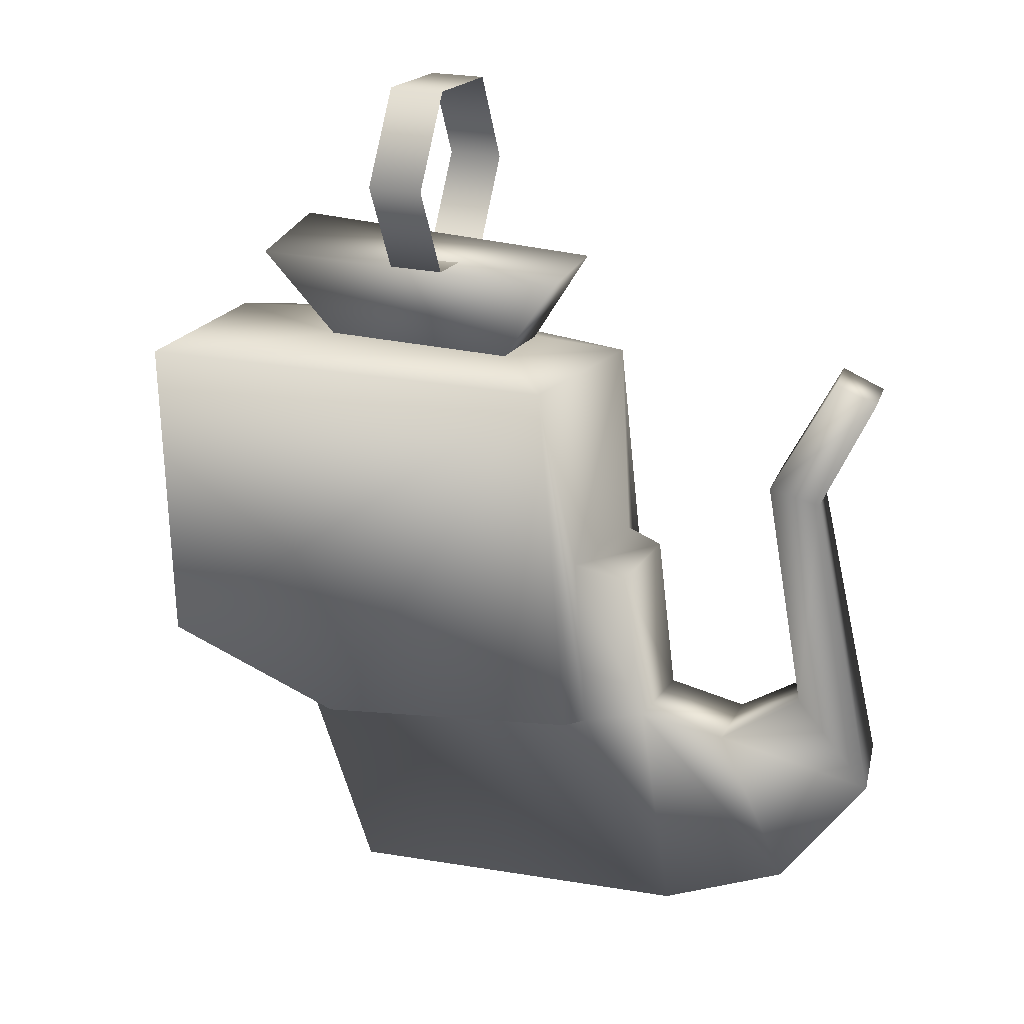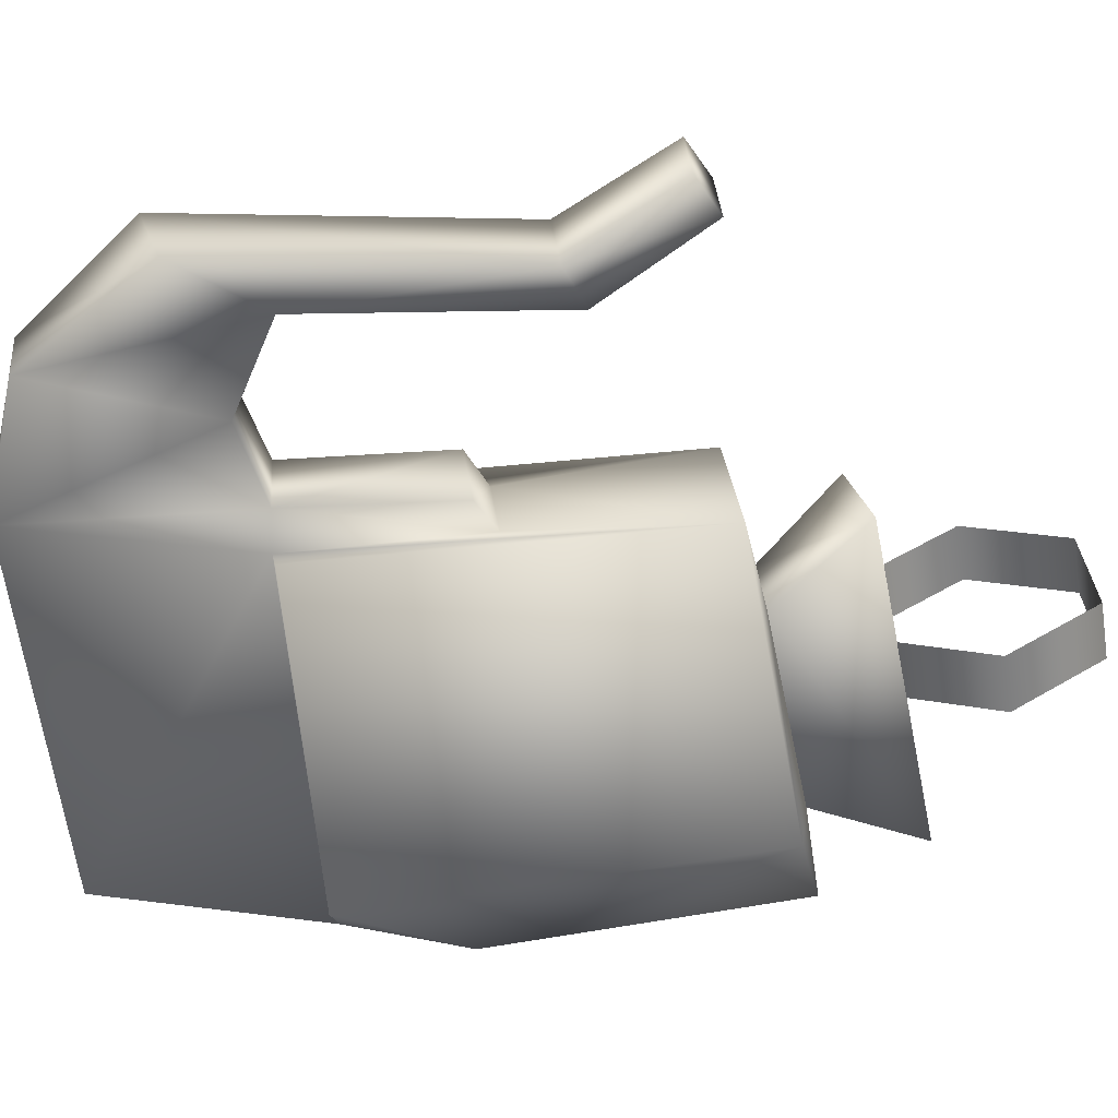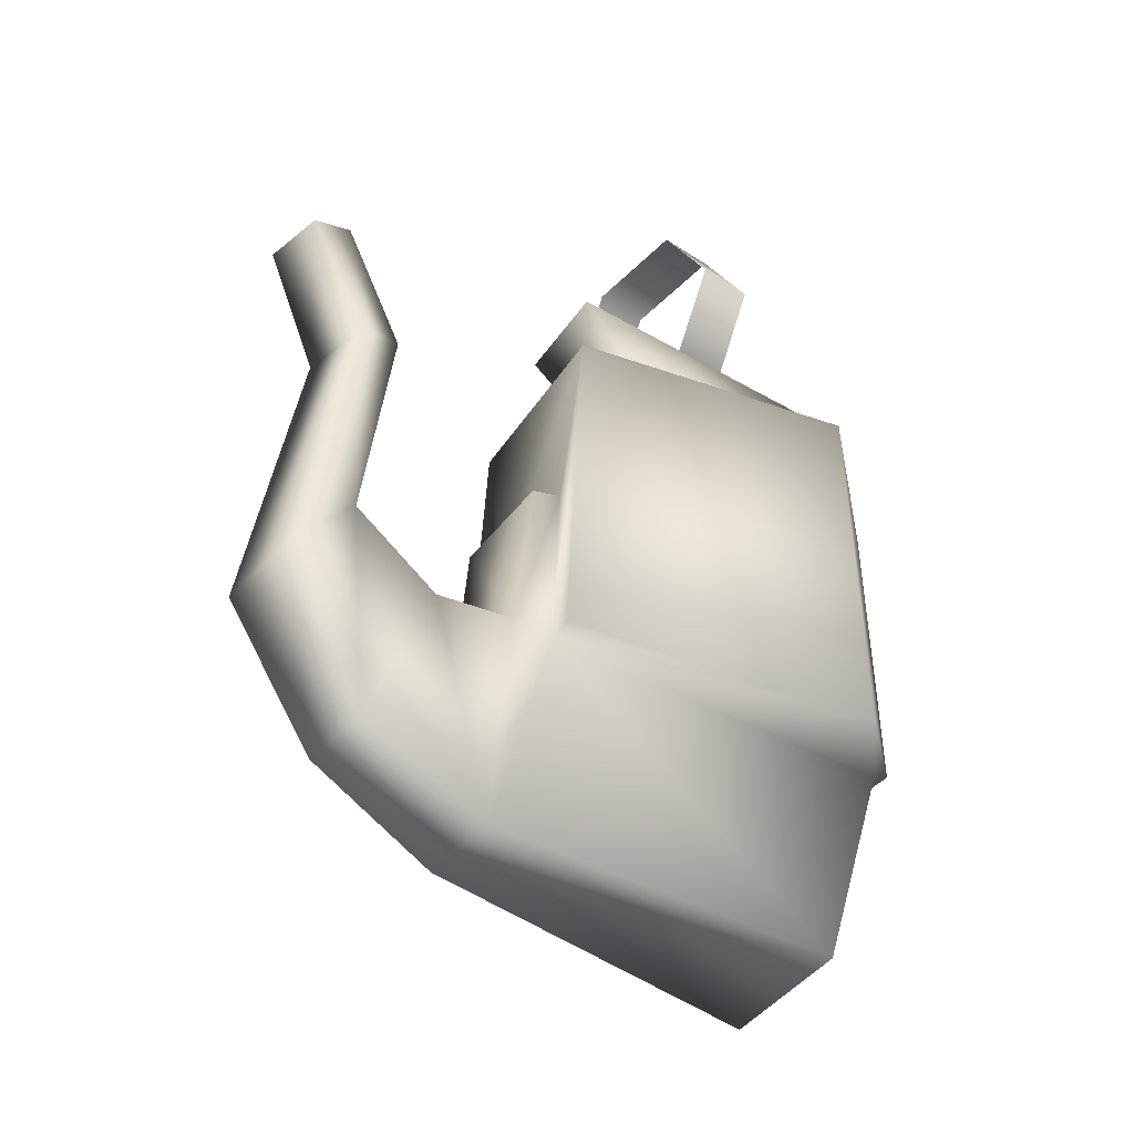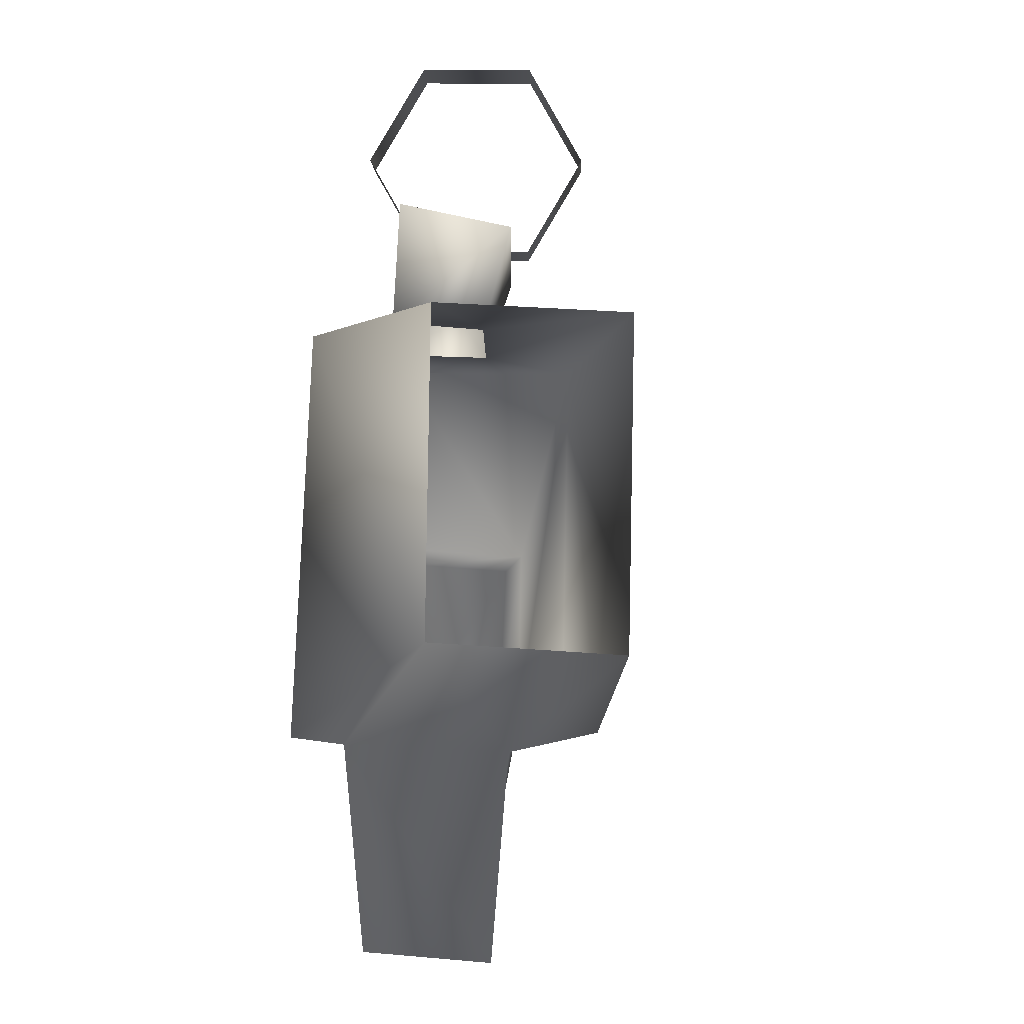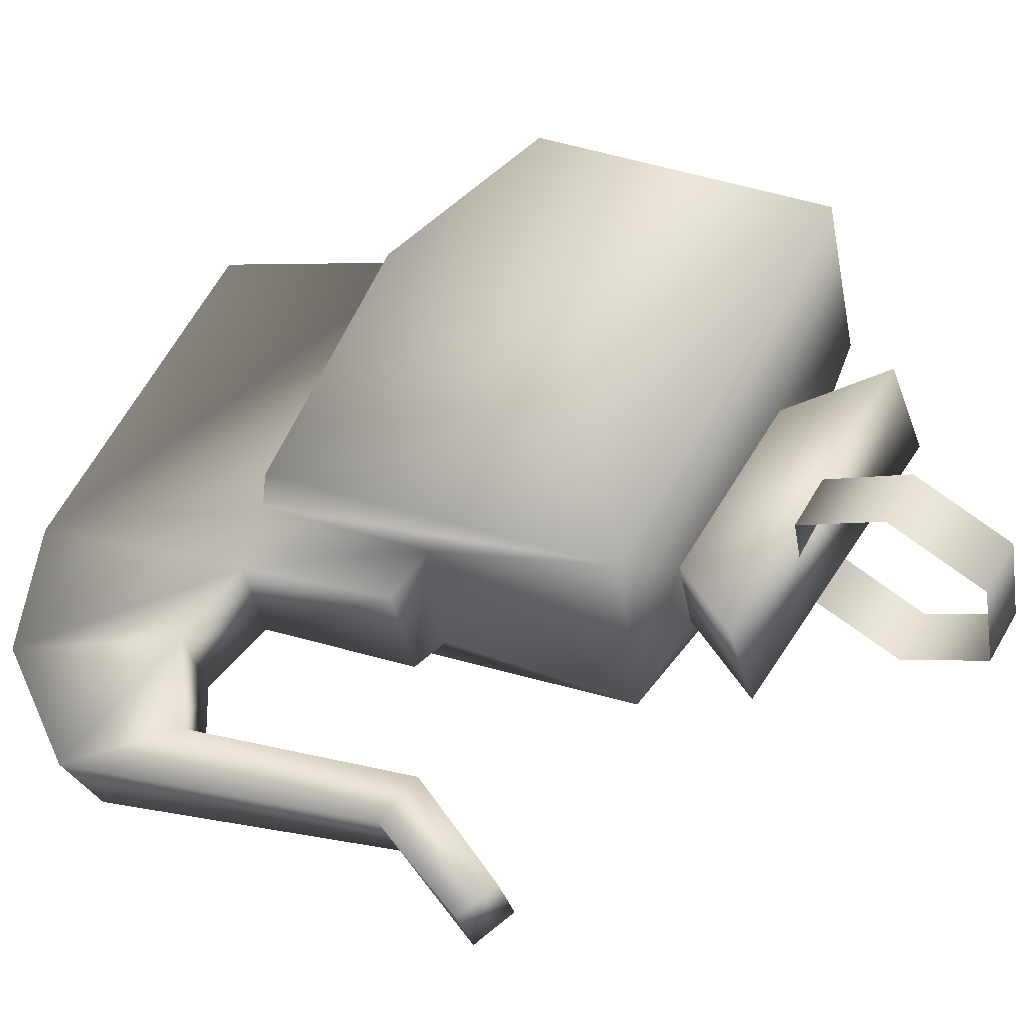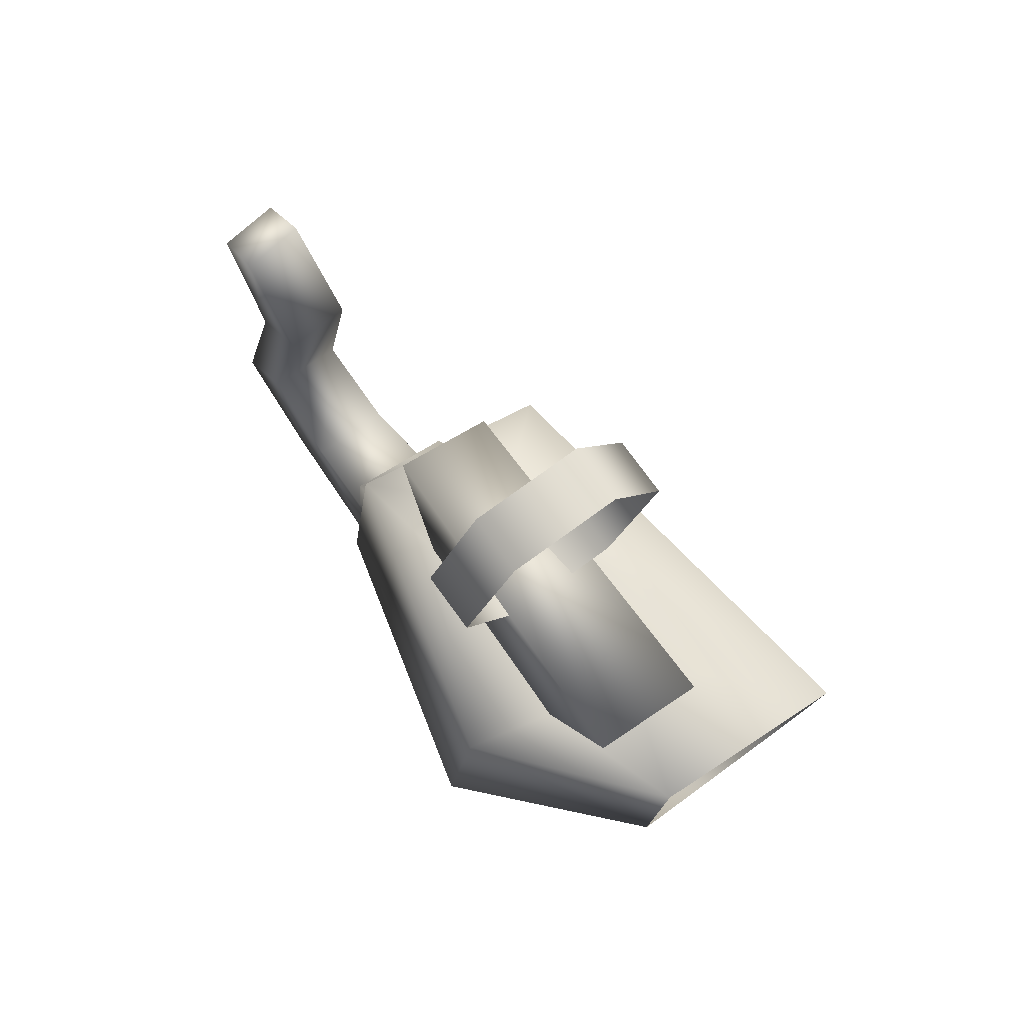
<metadata>
{"format":"obj","ext":"obj","renderer":"f3d","projection":"perspective","resolution":1024,"background":"white","views":[{"elev":18.9,"azim":40.5,"up":"+Y"},{"elev":-78.3,"azim":98.5,"up":"+Z"},{"elev":-41.0,"azim":159.5,"up":"+Y"},{"elev":-1.5,"azim":-69.5,"up":"+Y"},{"elev":35.8,"azim":120.4,"up":"+Z"},{"elev":77.5,"azim":-106.8,"up":"+Y"}]}
</metadata>
<code>
g character_hand_l_ts
v 0.6691 0.05411 0.8108
v 0.543 -0.04766 0.8749
v 0.5409 0.06149 0.8773
v 0.5962 -0.07649 0.8466
v 0.6778 -0.07334 0.8054
v 0.6745 -0.07803 0.7886
v 0.6708 -0.01533 0.7911
v 0.564 -0.08137 0.826
v 0.5214 -0.04351 0.8134
v 0.5496 -0.07921 0.7722
v 0.5615 -0.07832 0.7464
v 0.6357 0.05837 0.7901
v 0.6578 0.05602 0.7474
v 0.6279 0.05947 0.7634
v 0.5706 0.0613 0.8143
v 0.5224 0.06528 0.8151
v 0.561 0.06393 0.7849
v 0.5585 0.05997 0.7561
v 0.6745 -0.07803 0.7886
v 0.6778 -0.07334 0.8054
v 0.6578 0.05602 0.7474
v 0.6648 -0.01263 0.7506
v 0.6688 -0.07657 0.746
v 0.6673 -0.07518 0.7375
v 0.7334 0.01943 0.7576
v 0.7373 -0.06181 0.725
v 0.7248 0.02133 0.7365
v 0.7451 -0.06285 0.7503
v 0.7541 0.06024 0.7493
v 0.7449 0.06074 0.7301
v 0.7091 -0.07978 0.7343
v 0.7185 -0.08156 0.7612
v 0.6822 -0.07424 0.743
v 0.6908 -0.07565 0.7744
v 0.685 -0.02104 0.7794
v 0.6758 -0.01843 0.7451
v 0.6708 -0.01533 0.7911
v 0.6648 -0.01263 0.7506
v 0.7577 -0.08874 0.7165
v 0.7394 -0.1372 0.7486
v 0.7687 -0.09536 0.7383
v 0.7314 -0.136 0.7266
v 0.7384 0.0159 0.7288
v 0.7495 0.01448 0.7496
v 0.6978 -0.1546 0.7651
v 0.6892 -0.1521 0.7409
v 0.571 -0.1522 0.7697
v 0.5826 -0.1553 0.8125
v 0.7581 0.05396 0.724
v 0.7668 0.05356 0.7427
v 0.7091 -0.07978 0.7343
v 0.6892 -0.1521 0.7409
v 0.7314 -0.136 0.7266
v 0.6822 -0.07424 0.743
v 0.7373 -0.06181 0.725
v 0.7577 -0.08874 0.7165
v 0.6688 -0.07657 0.746
v 0.571 -0.1522 0.7697
v 0.5496 -0.07921 0.7722
v 0.6648 -0.01263 0.7506
v 0.6758 -0.01843 0.7451
v 0.7384 0.0159 0.7288
v 0.7248 0.02133 0.7365
v 0.7449 0.06074 0.7301
v 0.7581 0.05396 0.724
v 0.5615 -0.07832 0.7464
v 0.6673 -0.07518 0.7375
v 0.7668 0.05356 0.7427
v 0.7334 0.01943 0.7576
v 0.7541 0.06024 0.7493
v 0.7495 0.01448 0.7496
v 0.7451 -0.06285 0.7503
v 0.7687 -0.09536 0.7383
v 0.7185 -0.08156 0.7612
v 0.7394 -0.1372 0.7486
v 0.6908 -0.07565 0.7744
v 0.6978 -0.1546 0.7651
v 0.6745 -0.07803 0.7886
v 0.6708 -0.01533 0.7911
v 0.685 -0.02104 0.7794
v 0.564 -0.08137 0.826
v 0.5826 -0.1553 0.8125
v 0.5496 -0.07921 0.7722
v 0.571 -0.1522 0.7697
v 0.5585 0.05997 0.7561
v 0.5214 -0.04351 0.8134
v 0.5615 -0.07832 0.7464
v 0.5224 0.06528 0.8151
v 0.6578 0.05602 0.7474
v 0.6673 -0.07518 0.7375
v 0.7581 0.05396 0.724
v 0.7541 0.06024 0.7493
v 0.7449 0.06074 0.7301
v 0.7668 0.05356 0.7427
v 0.6235 0.09196 0.8114
v 0.6119 0.1248 0.8357
v 0.6305 0.1243 0.8292
v 0.6048 0.09245 0.8179
v 0.6112 0.09228 0.7759
v 0.5925 0.09277 0.7824
v 0.6066 0.1575 0.8179
v 0.6252 0.157 0.8114
v 0.5942 0.1578 0.7824
v 0.6129 0.1573 0.7759
v 0.5872 0.1255 0.7647
v 0.6058 0.125 0.7582
v 0.6058 0.125 0.7582
v 0.5872 0.1255 0.7647
v 0.561 0.06393 0.7849
v 0.5525 0.09295 0.831
v 0.5706 0.0613 0.8143
v 0.6594 0.08814 0.7913
v 0.6357 0.05837 0.7901
v 0.5412 0.1009 0.7961
v 0.5525 0.09295 0.831
v 0.5412 0.1009 0.7961
v 0.5525 0.09295 0.831
v 0.6511 0.09356 0.7608
v 0.6357 0.05837 0.7901
v 0.6279 0.05947 0.7634
v 0.6357 0.05837 0.7901
v 0.6594 0.08814 0.7913
v 0.6279 0.05947 0.7634
v 0.5412 0.1009 0.7961
v 0.561 0.06393 0.7849
v 0.6511 0.09356 0.7608
g character_hand_l_ts_0
f 3 2 1
f 2 4 1
f 1 4 5
f 6 1 5
f 7 1 6
f 8 4 2
f 8 2 9
f 10 8 9
f 10 9 11
f 12 3 1
f 1 13 12
f 12 13 14
f 15 3 12
f 15 16 3
f 17 16 15
f 17 18 16
f 14 18 17
f 13 18 14
f 4 8 19
f 20 4 19
f 22 21 7
f 23 21 22
f 24 21 23
f 21 1 7
f 27 26 25
f 26 28 25
f 27 25 29
f 30 27 29
f 26 31 28
f 31 32 28
f 31 33 32
f 33 34 32
f 34 33 35
f 33 36 35
f 35 36 37
f 36 38 37
f 41 40 39
f 40 42 39
f 41 39 43
f 44 41 43
f 40 45 42
f 45 46 42
f 47 46 45
f 48 47 45
f 44 43 49
f 50 44 49
f 53 52 51
f 52 54 51
f 53 51 55
f 56 53 55
f 54 52 57
f 52 58 57
f 58 59 57
f 54 57 60
f 61 54 60
f 62 56 55
f 62 55 63
f 62 63 64
f 65 62 64
f 57 59 66
f 67 57 66
f 70 69 68
f 69 71 68
f 71 69 72
f 71 72 73
f 72 74 73
f 74 75 73
f 74 76 75
f 76 77 75
f 76 78 77
f 79 78 76
f 80 79 76
f 78 81 77
f 81 82 77
f 82 81 83
f 84 82 83
f 87 86 85
f 86 88 85
f 87 85 89
f 90 87 89
f 93 92 91
f 92 94 91
f 97 96 95
f 96 98 95
f 95 98 99
f 98 100 99
f 101 96 97
f 102 101 97
f 103 101 102
f 104 103 102
f 105 103 104
f 106 105 104
f 99 100 107
f 100 108 107
f 111 110 109
f 112 110 111
f 113 112 111
f 115 114 109
f 117 112 116
f 112 118 116
f 120 118 119
f 118 122 121
f 125 124 123
f 124 126 123

</code>
